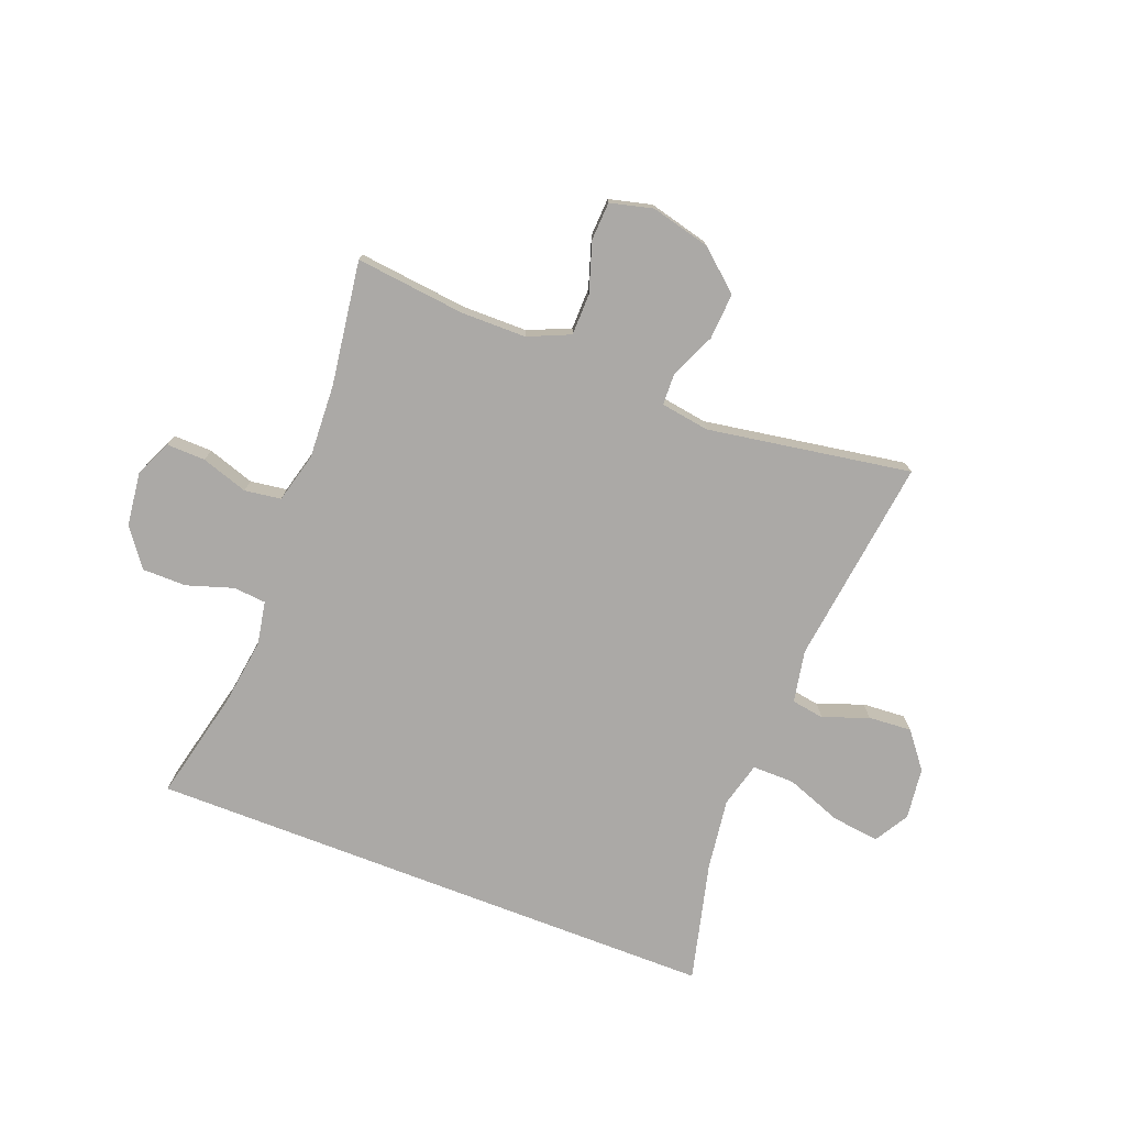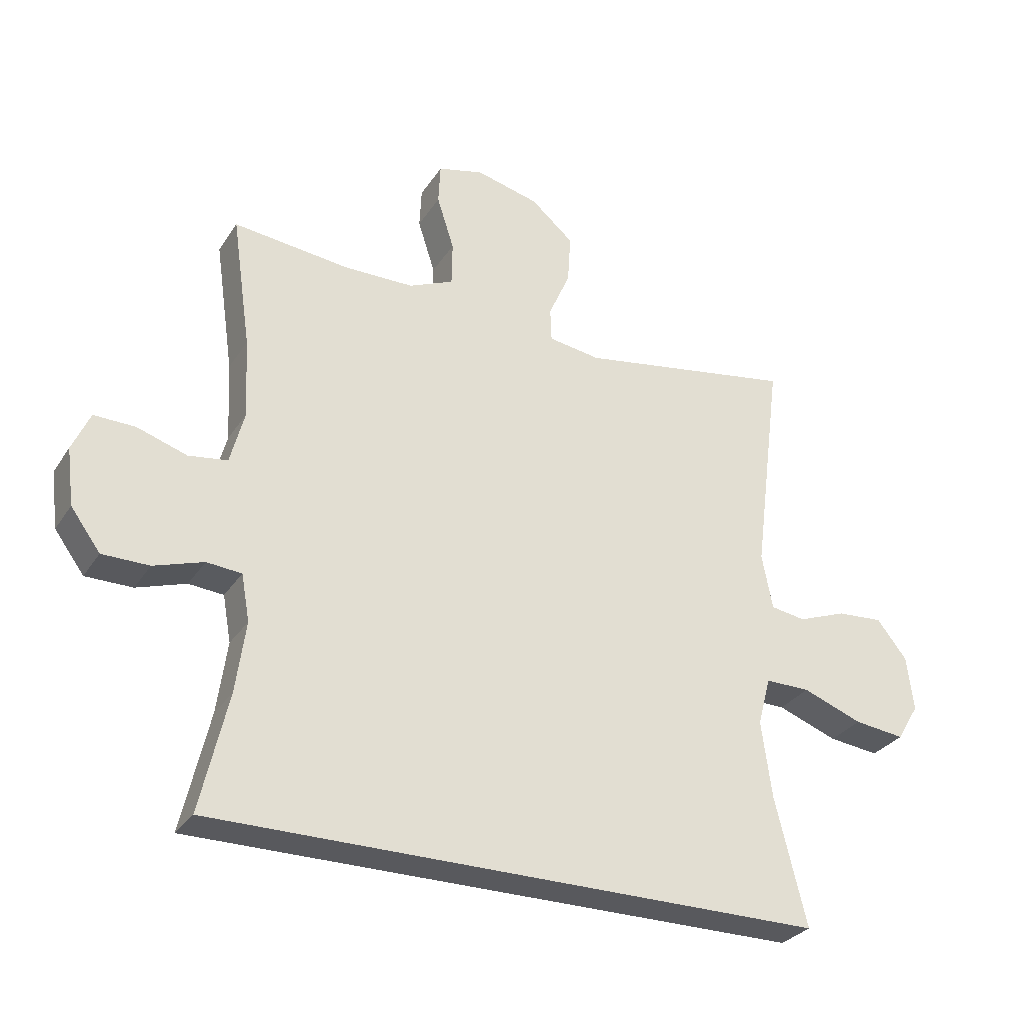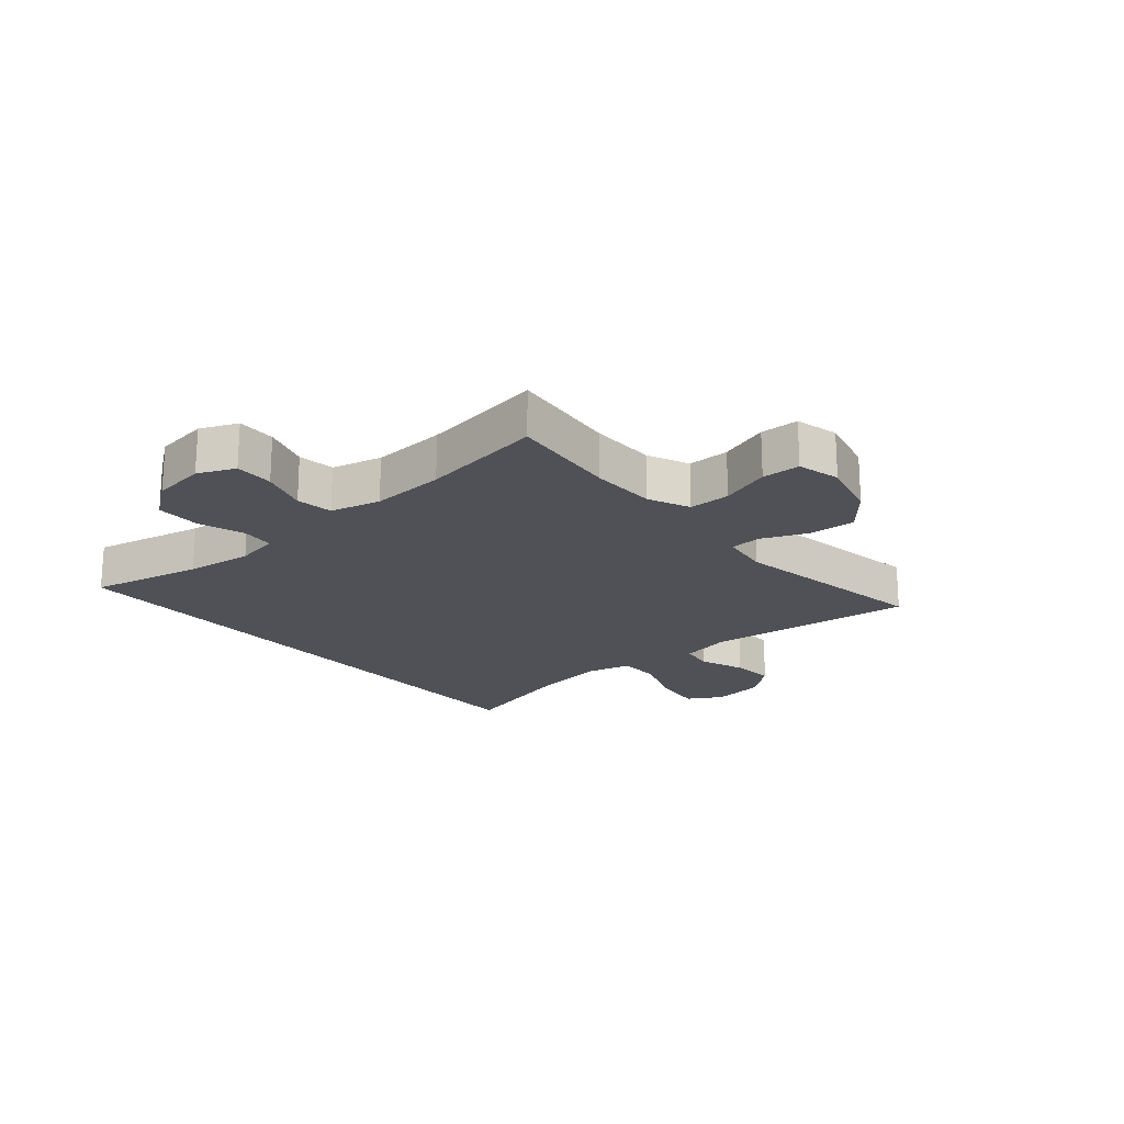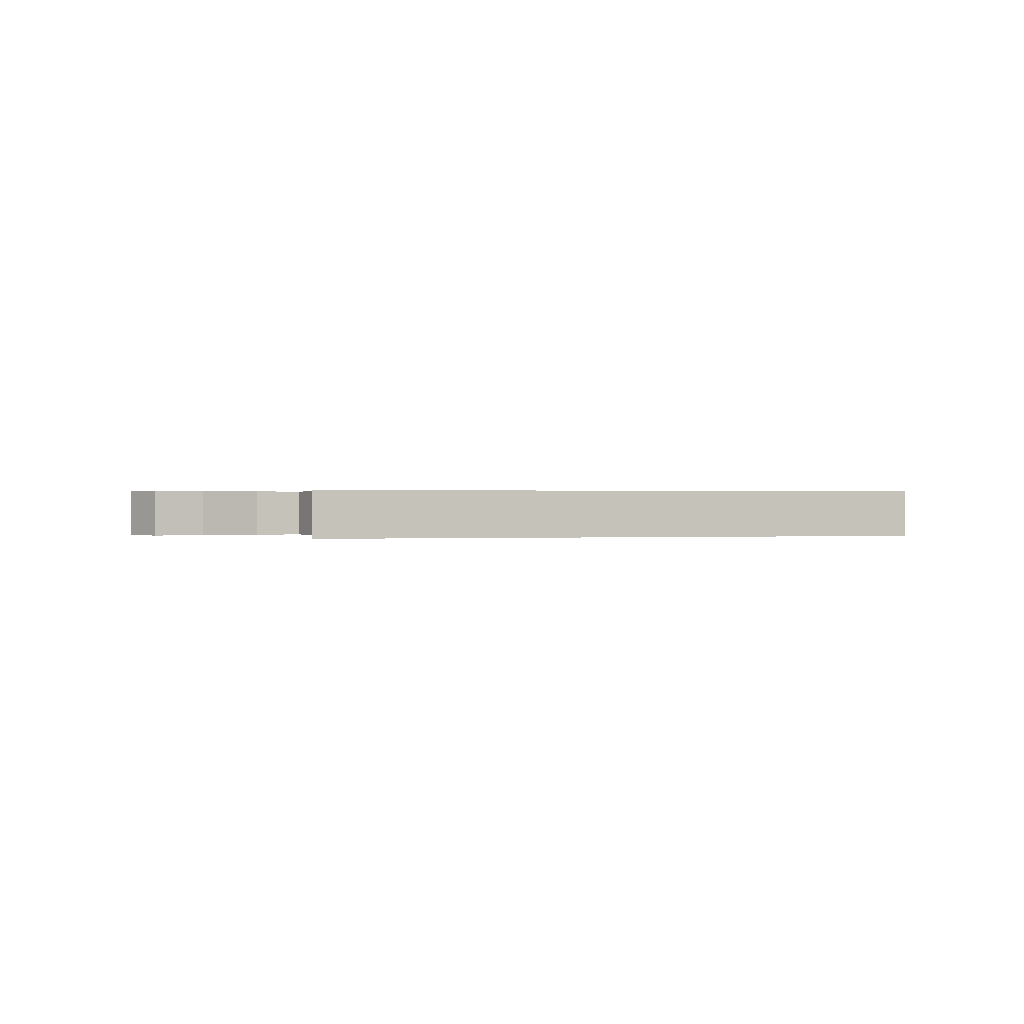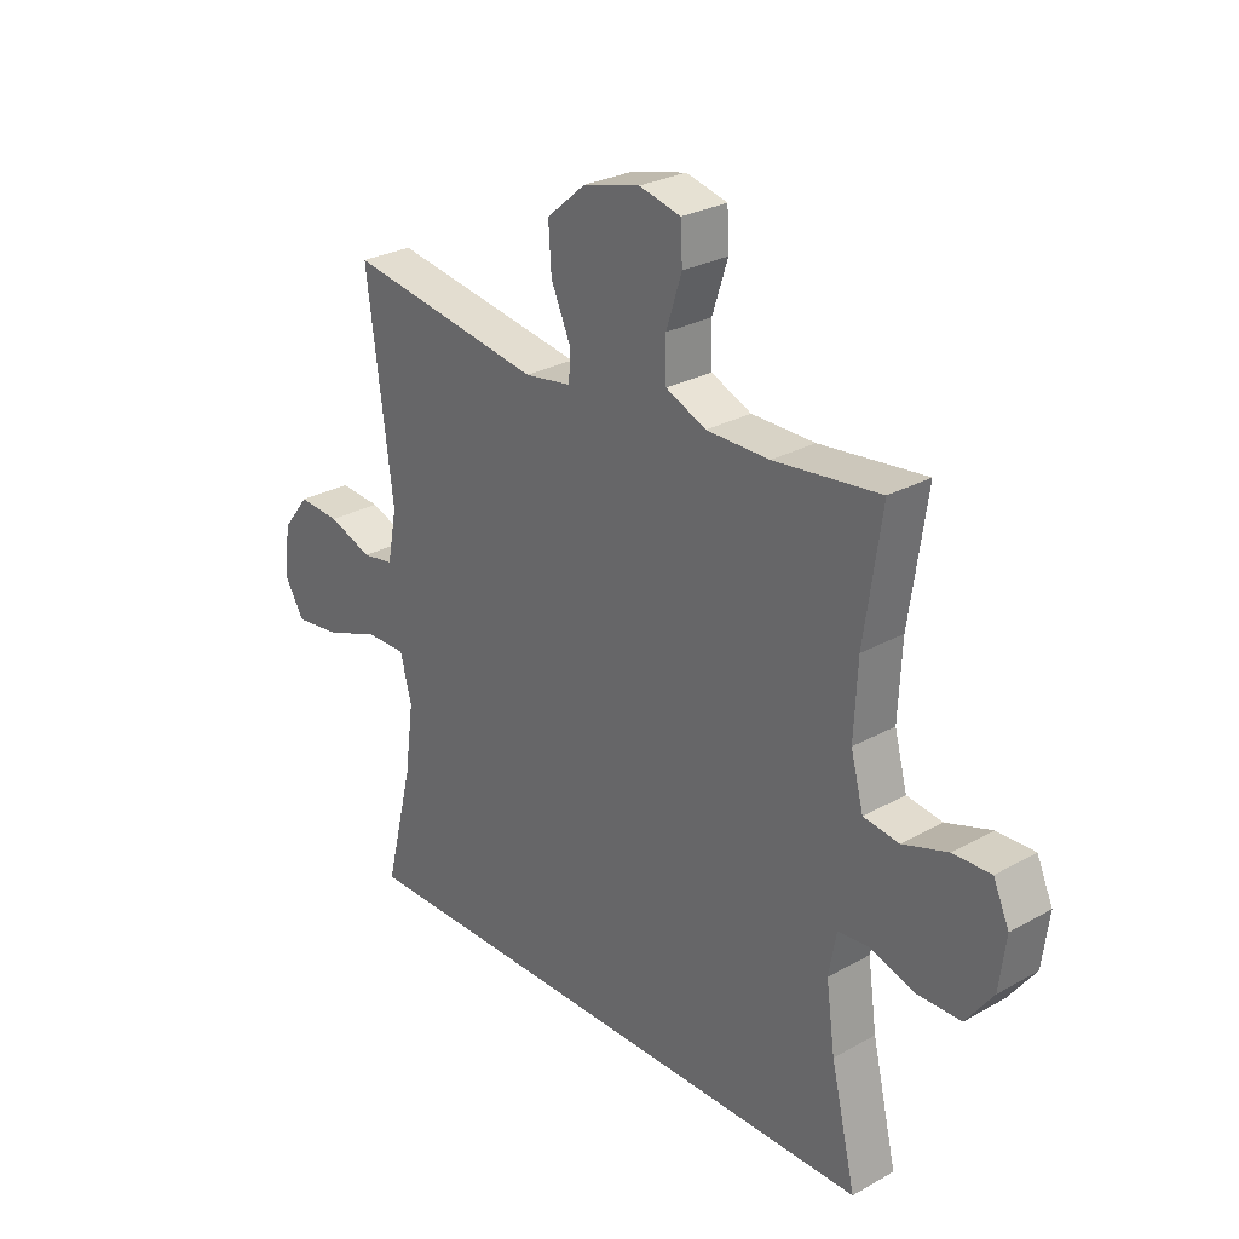
<metadata>
{"format":"obj","ext":"obj","renderer":"f3d","projection":"perspective","resolution":1024,"background":"white","views":[{"elev":-75.6,"azim":-21.1,"up":"+Y"},{"elev":-29.8,"azim":-27.0,"up":"+Z"},{"elev":-20.4,"azim":-49.1,"up":"+Y"},{"elev":0.3,"azim":164.5,"up":"+Y"},{"elev":27.6,"azim":-130.6,"up":"+Z"}]}
</metadata>
<code>
o path392
v 0.4538 0.0375 -0.3206
v 0.4371 0.0375 -0.1967
v 0.4578 0.0375 -0.118
v 0.5314 0.0375 -0.1187
v 0.6293 0.0375 -0.1554
v 0.7119 0.0375 -0.1654
v 0.7474 0.0375 -0.1062
v 0.7364 0.0375 -0.01628
v 0.6875 0.0375 0.04542
v 0.6123 0.0375 0.04032
v 0.5333 0.0375 0.01095
v 0.4762 0.0375 0.02014
v 0.4589 0.0375 0.1109
v 0.5051 0.0375 0.4724
v 0.1516 0.0375 0.4147
v 0.06662 0.0375 0.4277
v 0.06472 0.0375 0.4822
v 0.09969 0.0375 0.5616
v 0.1048 0.0375 0.6421
v 0.03506 0.0375 0.7019
v -0.06847 0.0375 0.7279
v -0.143 0.0375 0.7093
v -0.1462 0.0375 0.6428
v -0.1182 0.0375 0.5558
v -0.1194 0.0375 0.4835
v -0.1921 0.0375 0.4518
v -0.3058 0.0375 0.4509
v -0.4968 0.0375 0.4724
v -0.466 0.0375 0.257
v -0.4596 0.0375 0.1272
v -0.4826 0.0375 0.04048
v -0.5462 0.0375 0.03139
v -0.6274 0.0375 0.05816
v -0.6951 0.0375 0.05997
v -0.7239 0.0375 -0.004392
v -0.7121 0.0375 -0.09782
v -0.6637 0.0375 -0.1636
v -0.587 0.0375 -0.1641
v -0.506 0.0375 -0.138
v -0.4488 0.0375 -0.1431
v -0.4351 0.0375 -0.2192
v -0.4515 0.0375 -0.3354
v -0.4968 0.0375 -0.5293
v 0.5051 0.0375 -0.5293
v 0.4538 -0.0375 -0.3206
v 0.4371 -0.0375 -0.1967
v 0.4578 -0.0375 -0.118
v 0.5314 -0.0375 -0.1187
v 0.6293 -0.0375 -0.1554
v 0.7119 -0.0375 -0.1654
v 0.7474 -0.0375 -0.1062
v 0.7364 -0.0375 -0.01628
v 0.6875 -0.0375 0.04542
v 0.6123 -0.0375 0.04032
v 0.5333 -0.0375 0.01095
v 0.4762 -0.0375 0.02014
v 0.4589 -0.0375 0.1109
v 0.5051 -0.0375 0.4724
v 0.1516 -0.0375 0.4147
v 0.06662 -0.0375 0.4277
v 0.06472 -0.0375 0.4822
v 0.09969 -0.0375 0.5616
v 0.1048 -0.0375 0.6421
v 0.03506 -0.0375 0.7019
v -0.06847 -0.0375 0.7279
v -0.143 -0.0375 0.7093
v -0.1462 -0.0375 0.6428
v -0.1182 -0.0375 0.5558
v -0.1194 -0.0375 0.4835
v -0.1921 -0.0375 0.4518
v -0.3058 -0.0375 0.4509
v -0.4968 -0.0375 0.4724
v -0.466 -0.0375 0.257
v -0.4596 -0.0375 0.1272
v -0.4826 -0.0375 0.04048
v -0.5462 -0.0375 0.03139
v -0.6274 -0.0375 0.05816
v -0.6951 -0.0375 0.05997
v -0.7239 -0.0375 -0.004392
v -0.7121 -0.0375 -0.09782
v -0.6637 -0.0375 -0.1636
v -0.587 -0.0375 -0.1641
v -0.506 -0.0375 -0.138
v -0.4488 -0.0375 -0.1431
v -0.4351 -0.0375 -0.2192
v -0.4515 -0.0375 -0.3354
v -0.4968 -0.0375 -0.5293
v 0.5051 -0.0375 -0.5293
v -0.4968 0.0375 -0.5293
v -0.4968 0.0375 -0.5293
v 0.5051 0.0375 -0.5293
v 0.5051 0.0375 -0.5293
v -0.4515 0.0375 -0.3354
v 0.4538 0.0375 -0.3206
v -0.4351 0.0375 -0.2192
v 0.4371 0.0375 -0.1967
v -0.4488 0.0375 -0.1431
v -0.4488 0.0375 -0.1431
v 0.4578 0.0375 -0.118
v 0.4578 0.0375 -0.118
v 0.6293 0.0375 -0.1554
v 0.7119 0.0375 -0.1654
v 0.7119 0.0375 -0.1654
v 0.7474 0.0375 -0.1062
v -0.6637 0.0375 -0.1636
v -0.587 0.0375 -0.1641
v -0.506 0.0375 -0.138
v -0.7121 0.0375 -0.09782
v 0.5314 0.0375 -0.1187
v 0.7364 0.0375 -0.01628
v -0.7239 0.0375 -0.004392
v 0.6875 0.0375 0.04542
v -0.6951 0.0375 0.05997
v -0.6951 0.0375 0.05997
v 0.5333 0.0375 0.01095
v 0.4762 0.0375 0.02014
v 0.4762 0.0375 0.02014
v 0.6123 0.0375 0.04032
v 0.4589 0.0375 0.1109
v -0.6274 0.0375 0.05816
v -0.5462 0.0375 0.03139
v -0.4826 0.0375 0.04048
v -0.4826 0.0375 0.04048
v -0.4596 0.0375 0.1272
v -0.466 0.0375 0.257
v -0.4968 0.0375 0.4724
v -0.4968 0.0375 0.4724
v -0.3058 0.0375 0.4509
v 0.1516 0.0375 0.4147
v 0.06662 0.0375 0.4277
v 0.06662 0.0375 0.4277
v -0.1921 0.0375 0.4518
v 0.06472 0.0375 0.4822
v 0.5051 0.0375 0.4724
v 0.5051 0.0375 0.4724
v -0.1194 0.0375 0.4835
v -0.1194 0.0375 0.4835
v 0.09969 0.0375 0.5616
v -0.1182 0.0375 0.5558
v -0.1462 0.0375 0.6428
v 0.1048 0.0375 0.6421
v 0.03506 0.0375 0.7019
v -0.143 0.0375 0.7093
v -0.143 0.0375 0.7093
v -0.06847 0.0375 0.7279
v -0.4968 -0.0375 -0.5293
v -0.4968 -0.0375 -0.5293
v 0.5051 -0.0375 -0.5293
v 0.5051 -0.0375 -0.5293
v -0.4515 -0.0375 -0.3354
v 0.4538 -0.0375 -0.3206
v -0.4351 -0.0375 -0.2192
v 0.4371 -0.0375 -0.1967
v -0.4488 -0.0375 -0.1431
v -0.4488 -0.0375 -0.1431
v 0.4578 -0.0375 -0.118
v 0.4578 -0.0375 -0.118
v 0.6293 -0.0375 -0.1554
v 0.7119 -0.0375 -0.1654
v 0.7119 -0.0375 -0.1654
v 0.7474 -0.0375 -0.1062
v -0.6637 -0.0375 -0.1636
v -0.587 -0.0375 -0.1641
v -0.506 -0.0375 -0.138
v -0.7121 -0.0375 -0.09782
v 0.5314 -0.0375 -0.1187
v 0.7364 -0.0375 -0.01628
v -0.7239 -0.0375 -0.004392
v 0.6875 -0.0375 0.04542
v -0.6951 -0.0375 0.05997
v -0.6951 -0.0375 0.05997
v 0.5333 -0.0375 0.01095
v 0.4762 -0.0375 0.02014
v 0.4762 -0.0375 0.02014
v 0.6123 -0.0375 0.04032
v 0.4589 -0.0375 0.1109
v -0.6274 -0.0375 0.05816
v -0.5462 -0.0375 0.03139
v -0.4826 -0.0375 0.04048
v -0.4826 -0.0375 0.04048
v -0.4596 -0.0375 0.1272
v -0.466 -0.0375 0.257
v -0.4968 -0.0375 0.4724
v -0.4968 -0.0375 0.4724
v -0.3058 -0.0375 0.4509
v 0.1516 -0.0375 0.4147
v 0.06662 -0.0375 0.4277
v 0.06662 -0.0375 0.4277
v -0.1921 -0.0375 0.4518
v 0.06472 -0.0375 0.4822
v 0.5051 -0.0375 0.4724
v 0.5051 -0.0375 0.4724
v -0.1194 -0.0375 0.4835
v -0.1194 -0.0375 0.4835
v 0.09969 -0.0375 0.5616
v -0.1182 -0.0375 0.5558
v -0.1462 -0.0375 0.6428
v 0.1048 -0.0375 0.6421
v 0.03506 -0.0375 0.7019
v -0.143 -0.0375 0.7093
v -0.143 -0.0375 0.7093
v -0.06847 -0.0375 0.7279
f 181 189 182
f 178 177 165
f 151 152 150
f 168 177 170
f 176 187 156
f 197 202 200
f 166 172 156
f 175 167 169
f 173 156 172
f 173 176 156
f 151 150 148
f 195 196 190
f 148 150 146
f 187 181 154
f 190 193 187
f 176 186 187
f 187 154 156
f 202 196 199
f 161 158 159
f 167 175 158
f 164 178 163
f 156 154 153
f 182 189 185
f 182 185 183
f 153 152 151
f 186 176 191
f 193 190 196
f 167 158 161
f 179 178 164
f 181 179 154
f 154 179 164
f 189 187 193
f 198 199 195
f 172 166 175
f 199 196 195
f 163 165 162
f 158 175 166
f 153 154 152
f 181 187 189
f 196 202 197
f 165 177 168
f 178 165 163
f 90 92 149 147
f 42 43 87 86
f 44 1 45 88
f 41 42 86 85
f 1 2 46 45
f 98 41 85 155
f 2 100 157 46
f 5 103 160 49
f 6 7 51 50
f 37 38 82 81
f 38 39 83 82
f 36 37 81 80
f 4 5 49 48
f 39 40 84 83
f 3 4 48 47
f 7 8 52 51
f 35 36 80 79
f 8 9 53 52
f 114 35 79 171
f 11 117 174 55
f 10 11 55 54
f 9 10 54 53
f 12 13 57 56
f 33 34 78 77
f 32 33 77 76
f 123 32 76 180
f 30 31 75 74
f 29 30 74 73
f 127 29 73 184
f 27 28 72 71
f 15 131 188 59
f 26 27 71 70
f 16 17 61 60
f 135 15 59 192
f 13 14 58 57
f 137 26 70 194
f 17 18 62 61
f 24 25 69 68
f 23 24 68 67
f 18 19 63 62
f 19 20 64 63
f 144 23 67 201
f 21 22 66 65
f 20 21 65 64
f 124 125 132
f 121 108 120
f 94 93 95
f 111 113 120
f 119 99 130
f 140 143 145
f 109 99 115
f 118 112 110
f 116 115 99
f 116 99 119
f 94 91 93
f 138 133 139
f 91 89 93
f 130 97 124
f 133 130 136
f 119 130 129
f 130 99 97
f 145 142 139
f 104 102 101
f 110 101 118
f 107 106 121
f 99 96 97
f 125 128 132
f 125 126 128
f 96 94 95
f 129 134 119
f 136 139 133
f 110 104 101
f 122 107 121
f 124 97 122
f 97 107 122
f 132 136 130
f 141 138 142
f 115 118 109
f 142 138 139
f 106 105 108
f 101 109 118
f 96 95 97
f 124 132 130
f 139 140 145
f 108 111 120
f 121 106 108

</code>
